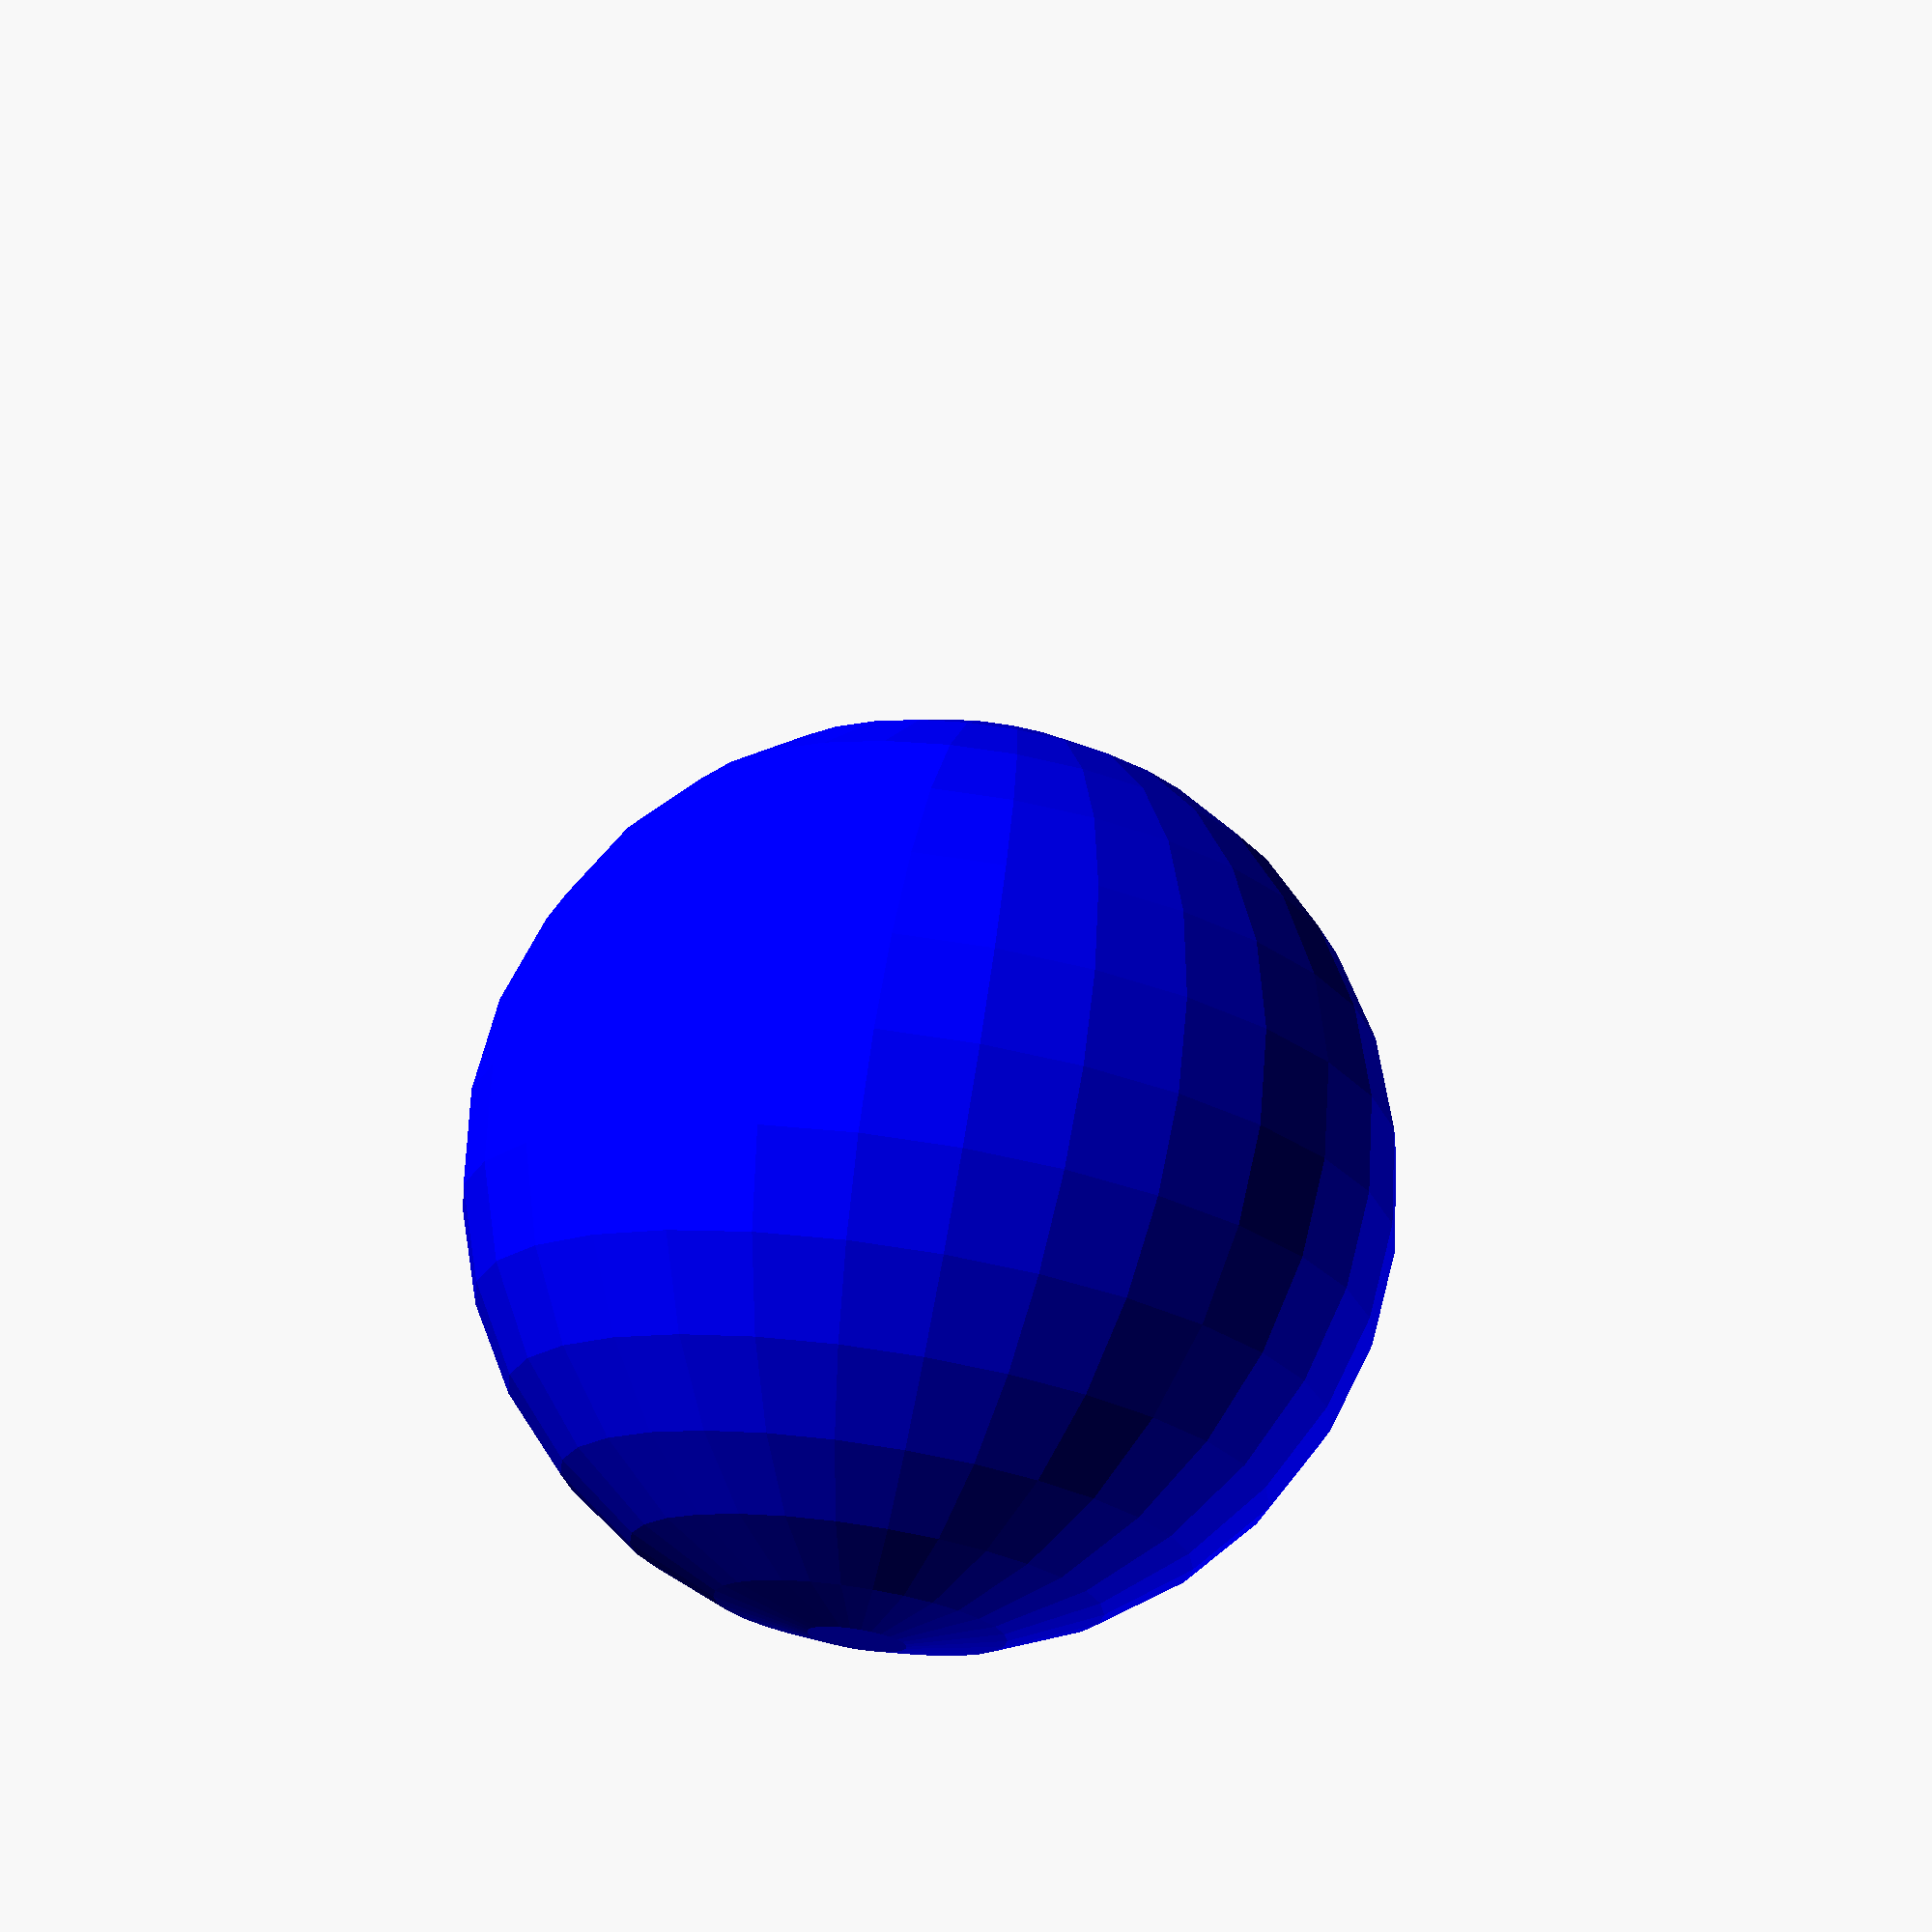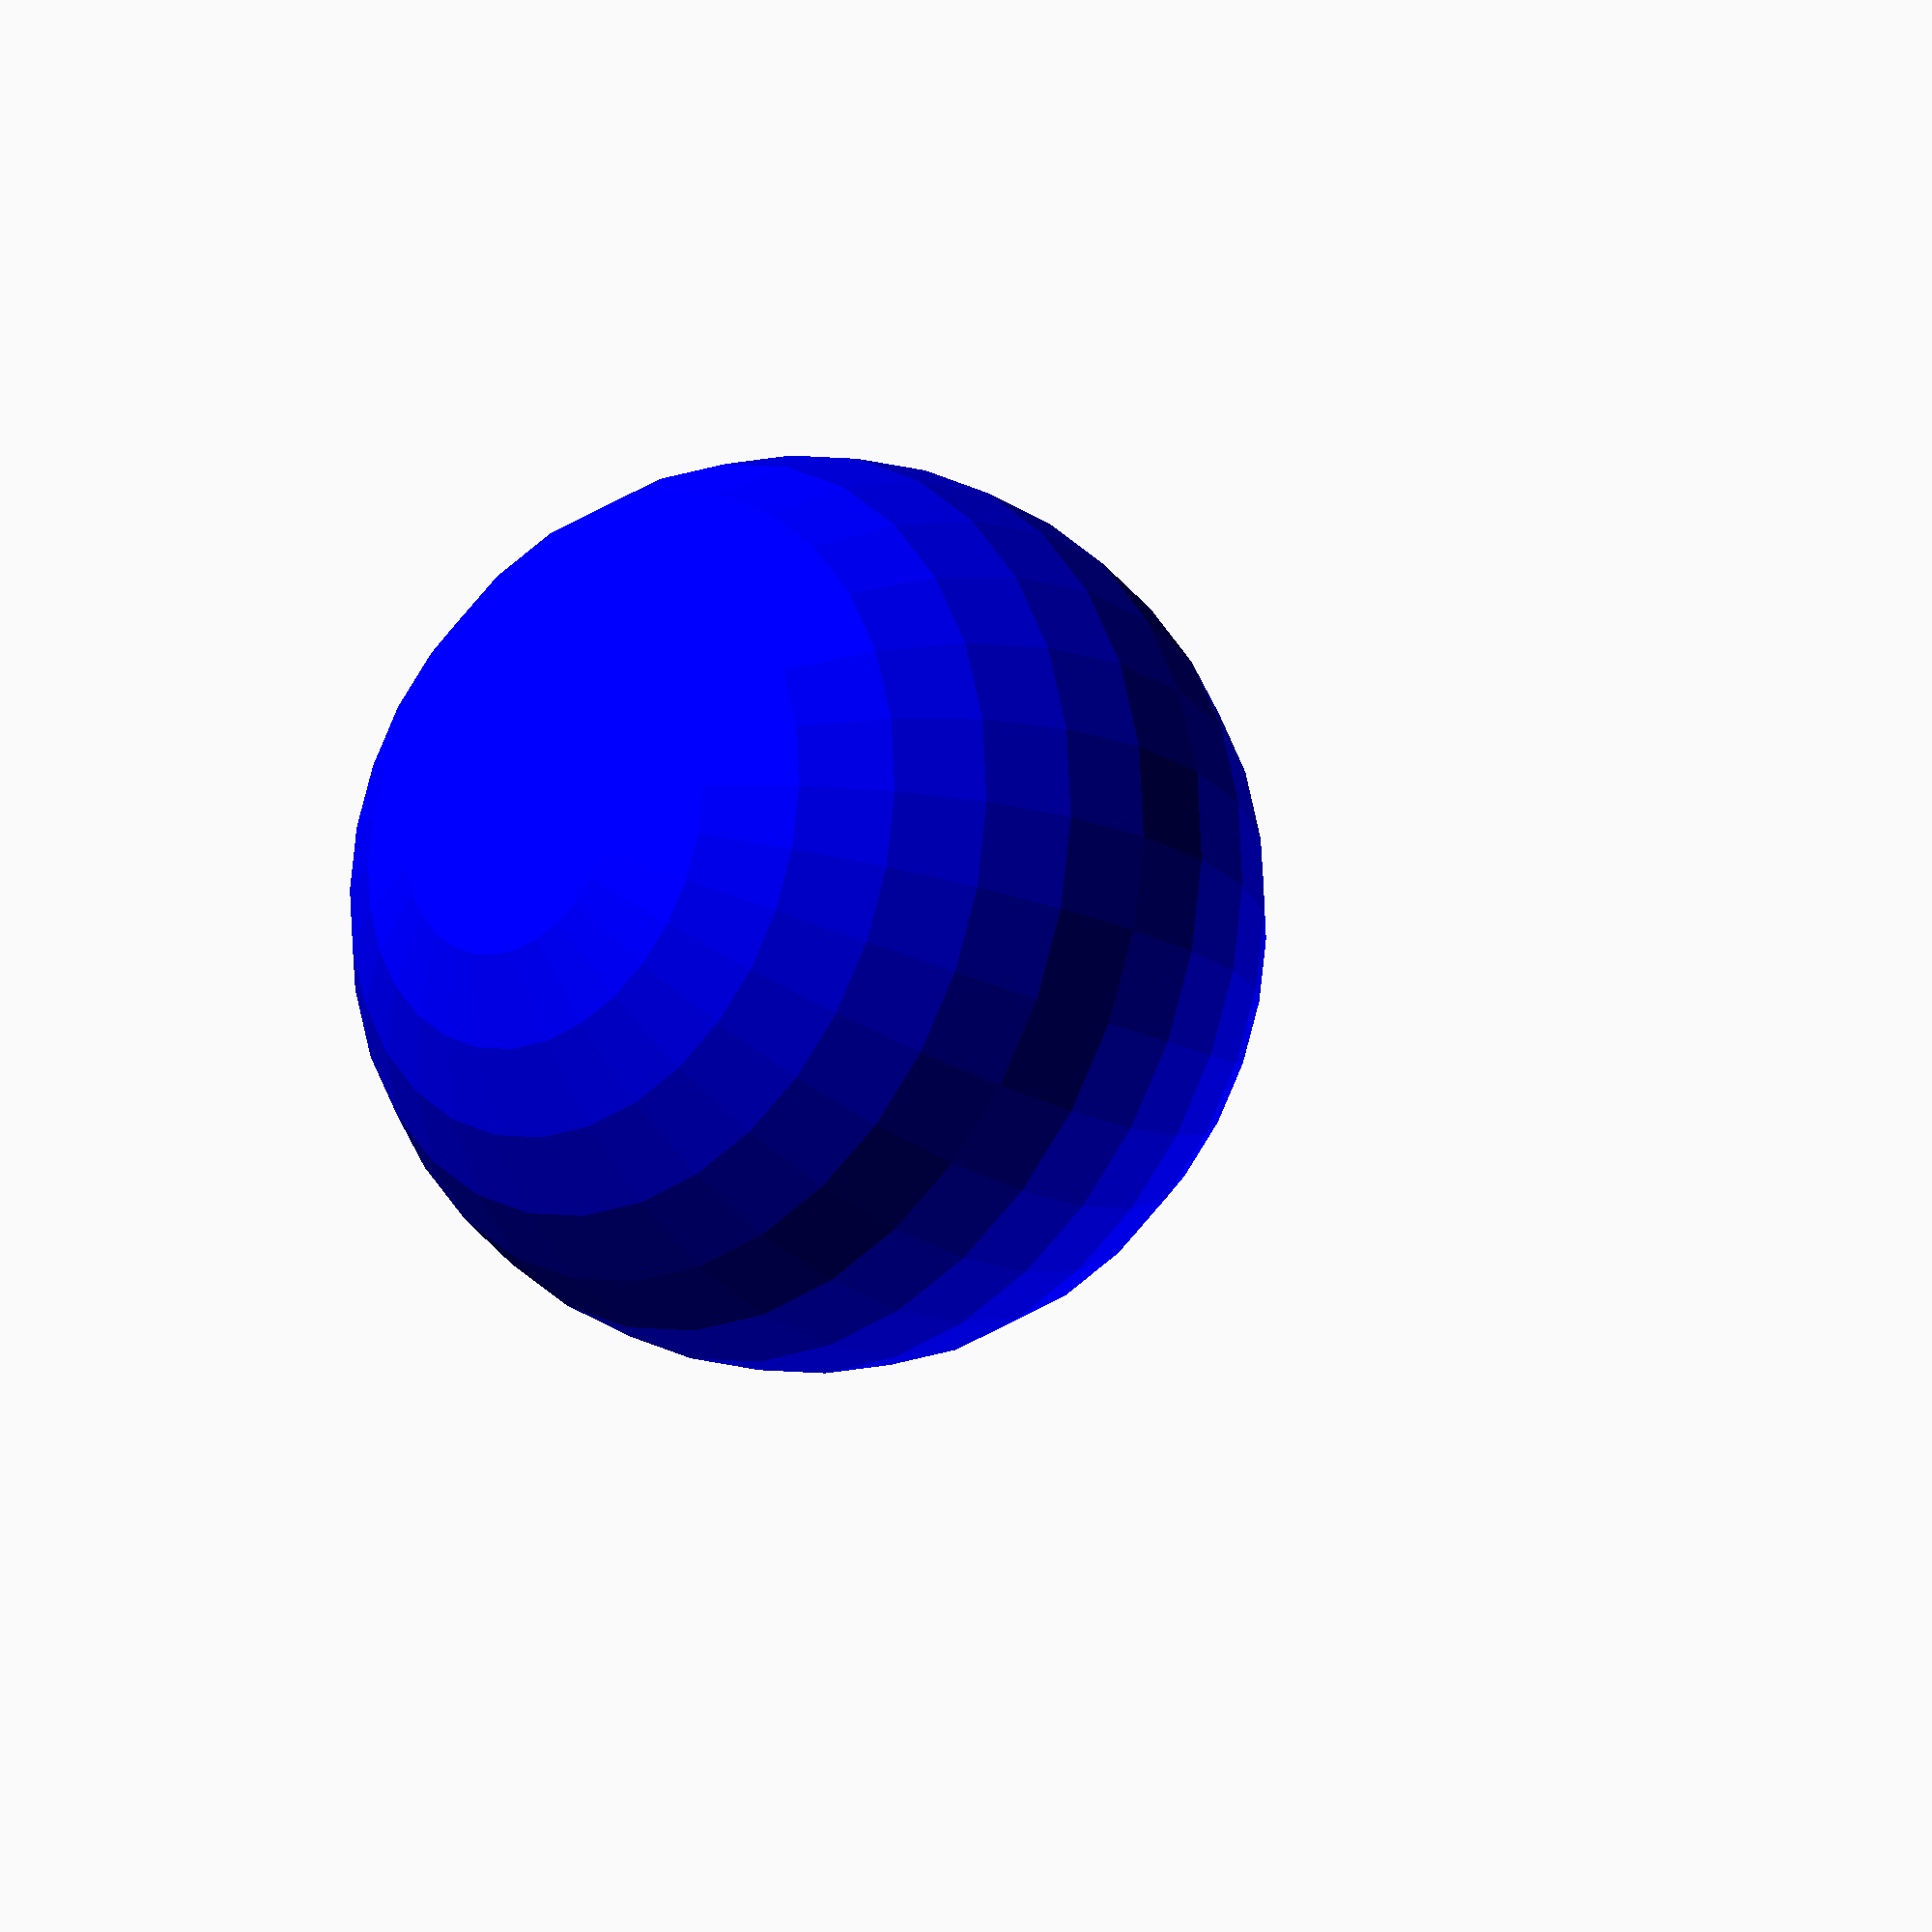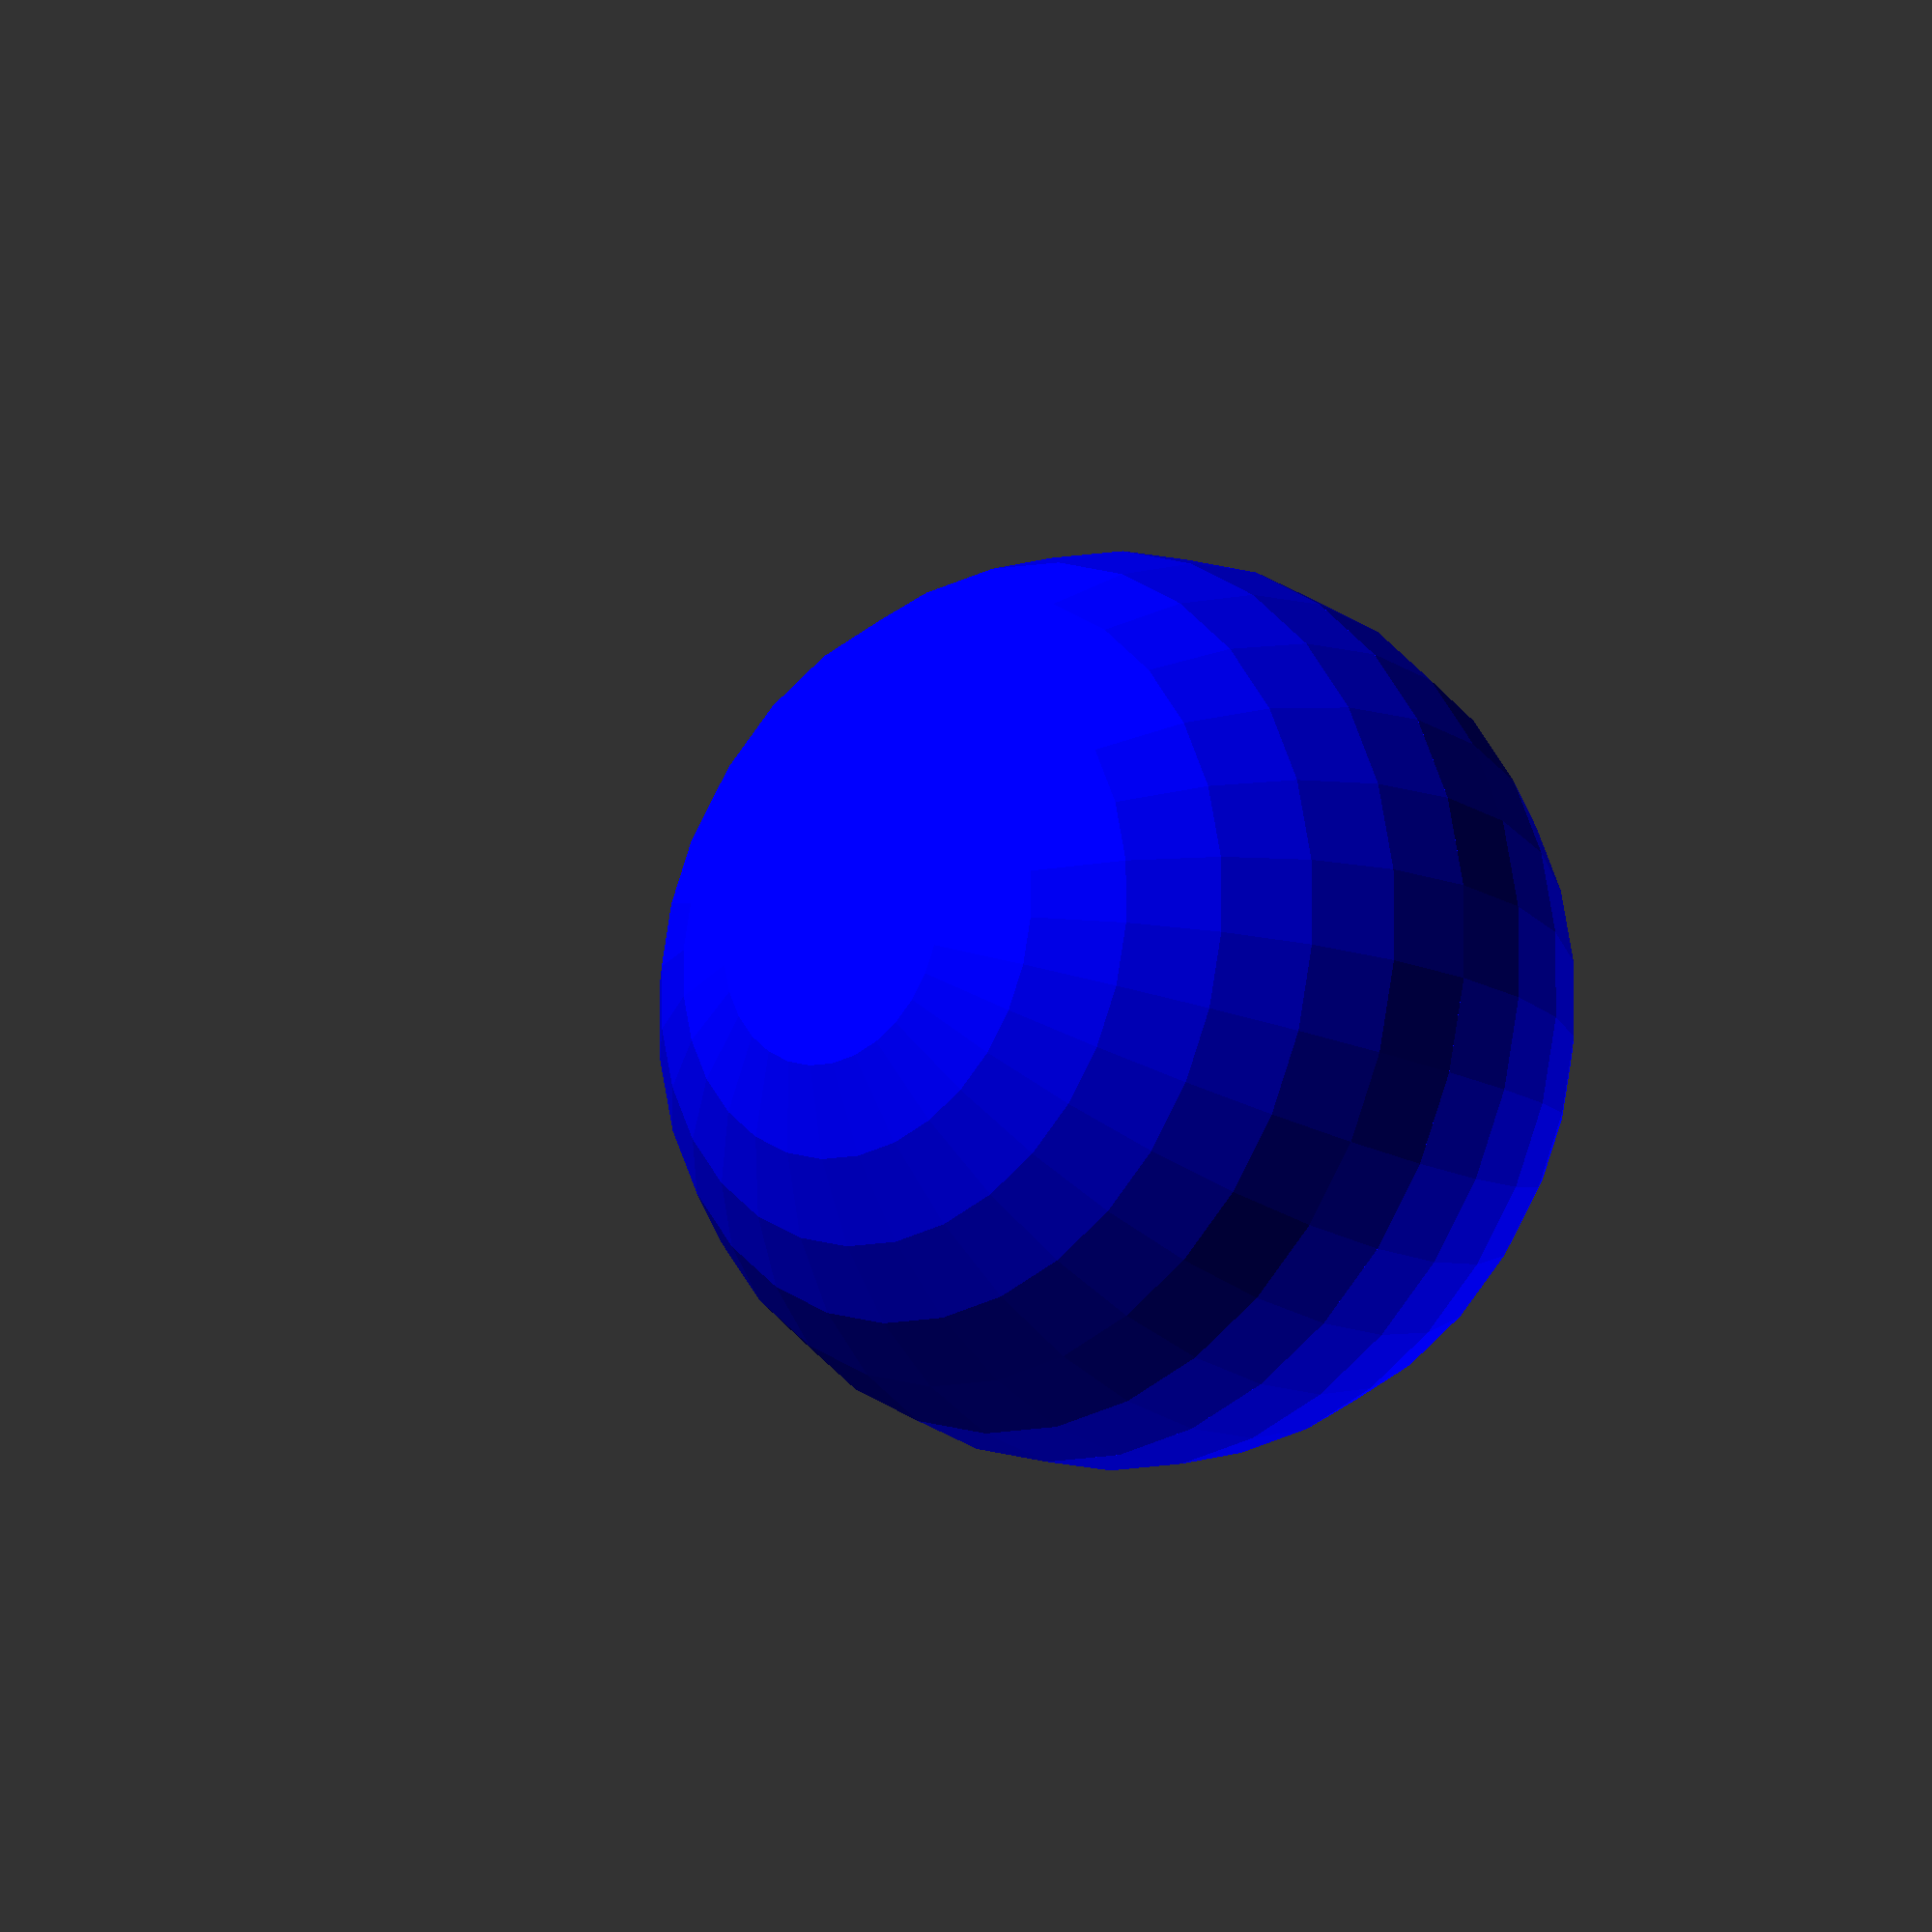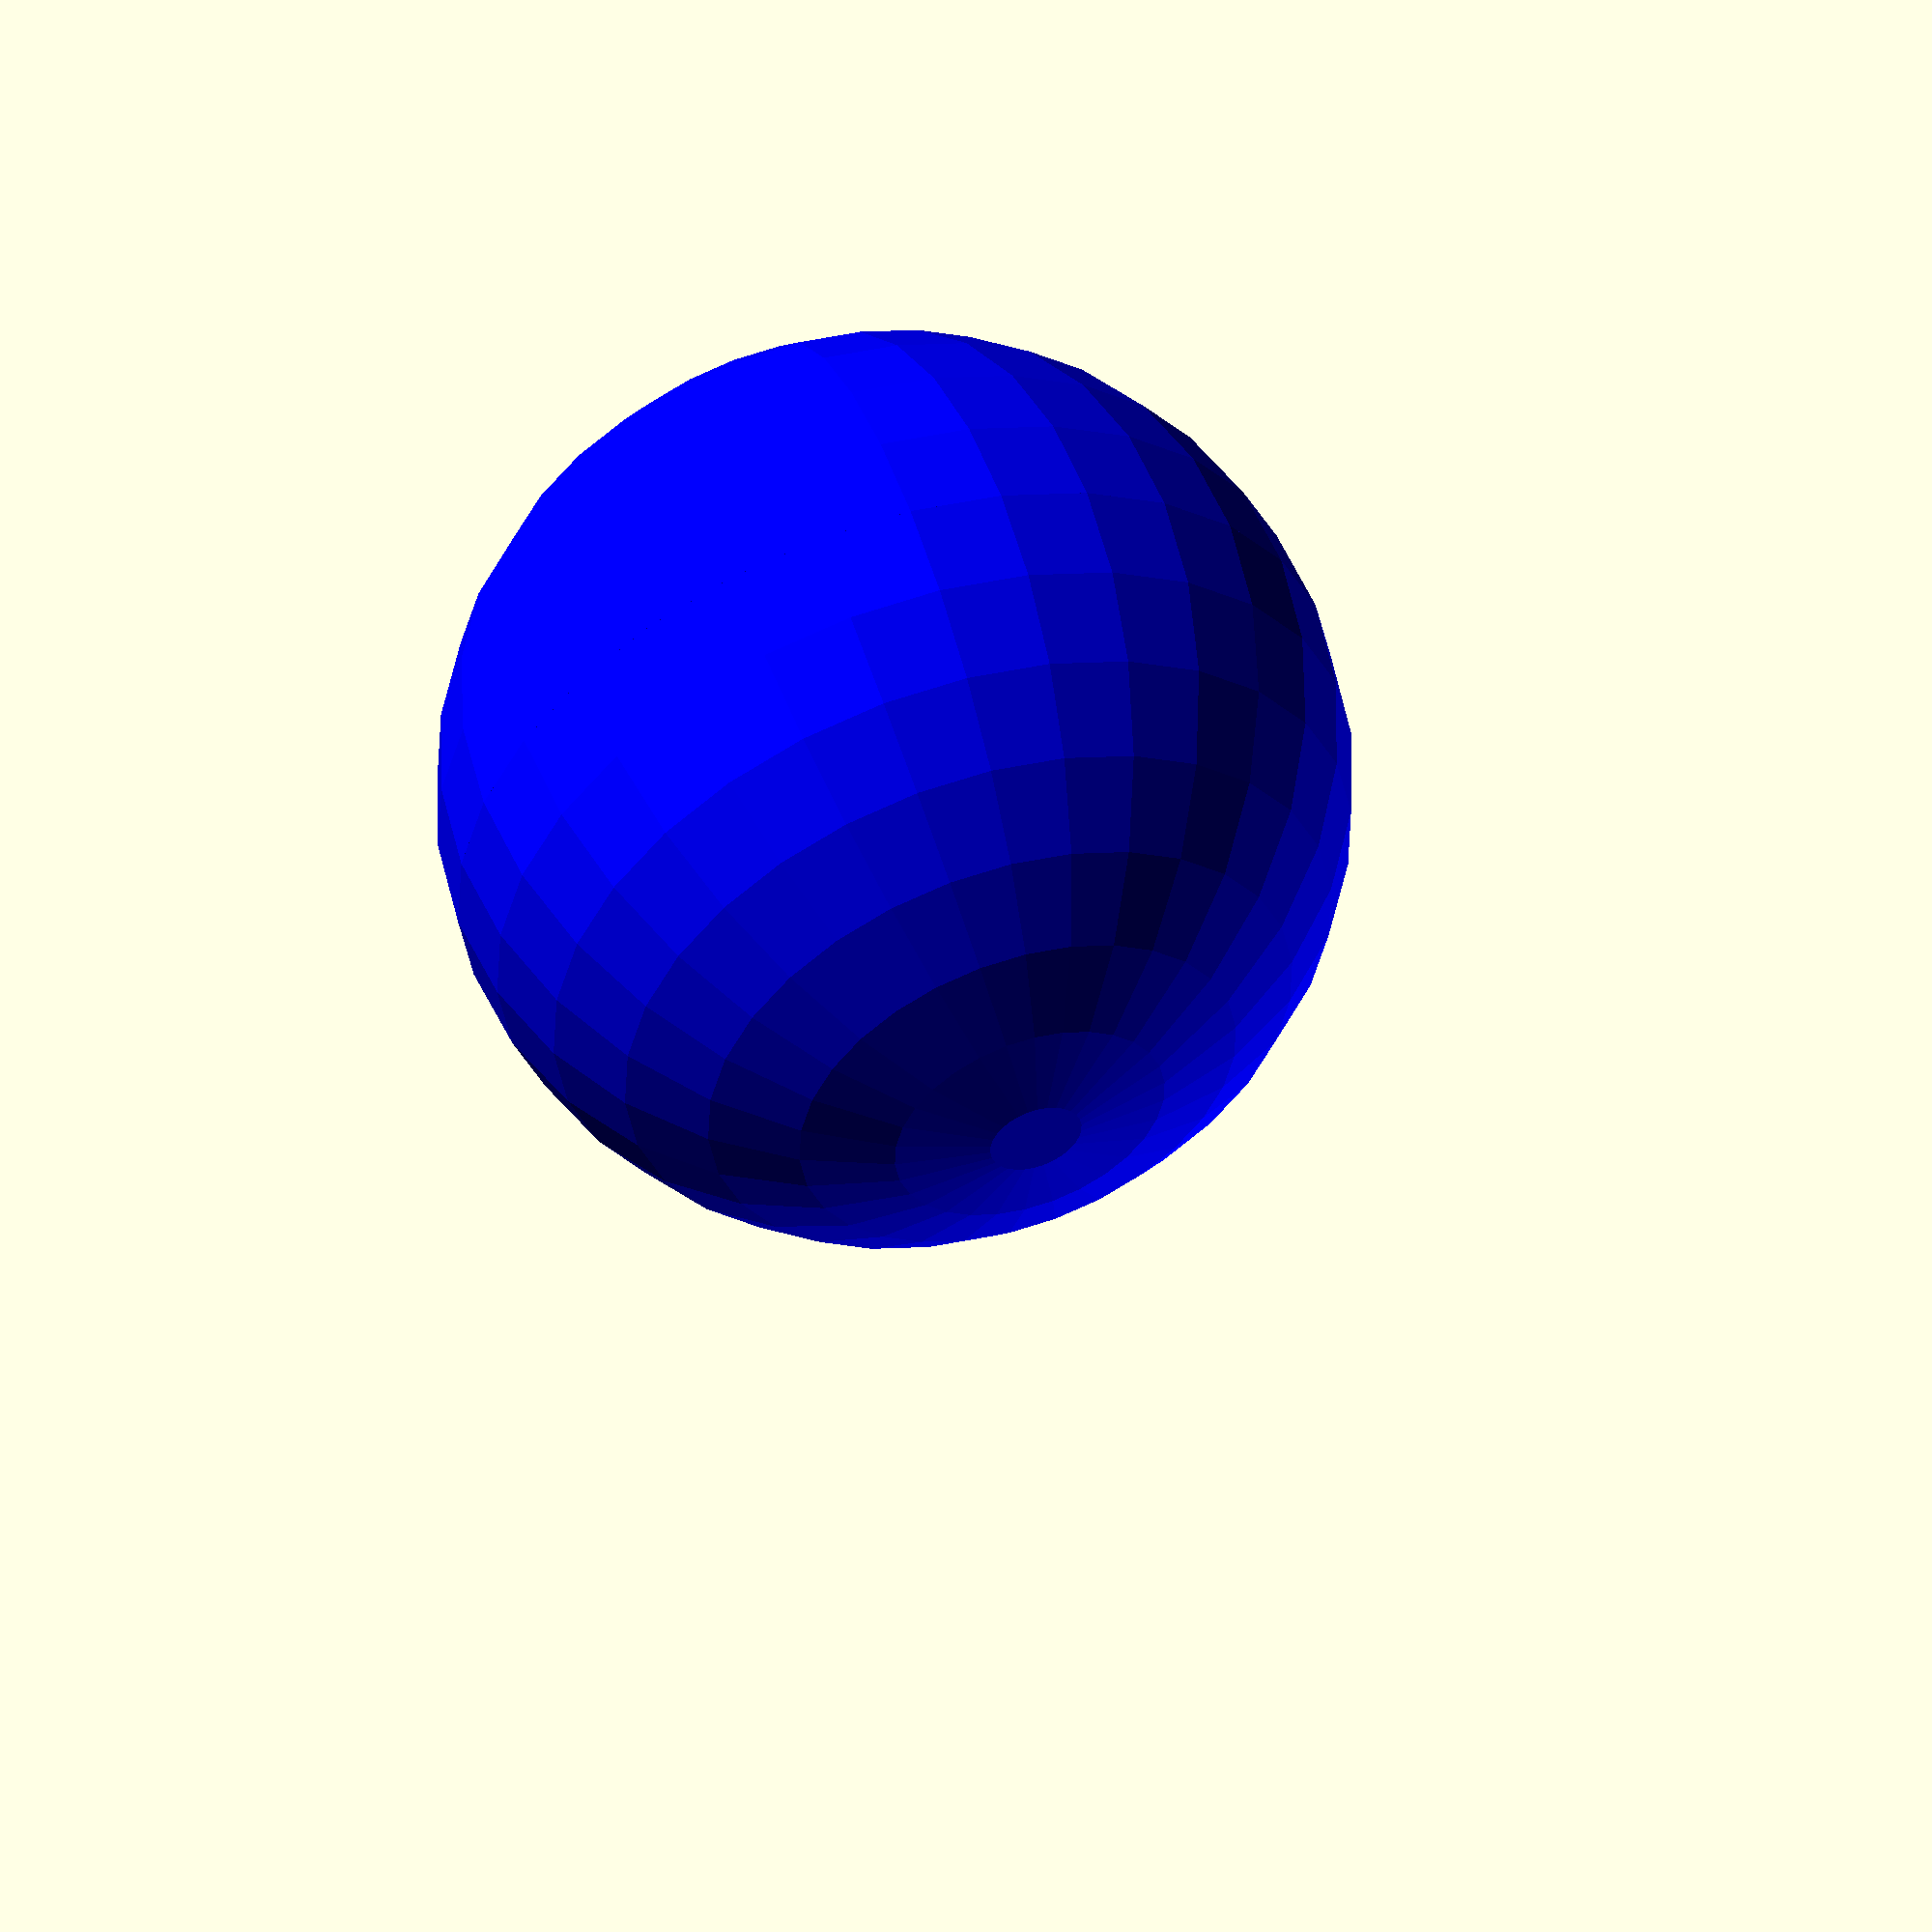
<openscad>
//
// CSG rendering issue:
// This results in a blue sphere rather than a sphere consisting of red/blue half spheres
// The reason is likely that OpenCSG doesn't track
// which positive object is the source of what depth fragment and thus lets the last rendered object win.
//

color([1,0,0]) translate([0,0,0]) intersection() {
  sphere(10);
  translate([0,0,10]) cube([20,20,20],center=true);
}

color([0,0,1]) difference() { 
  sphere(10);
  translate([0,0,10]) cube([20,20,20],center=true);
}

</openscad>
<views>
elev=109.5 azim=108.0 roll=351.3 proj=p view=wireframe
elev=17.8 azim=21.6 roll=223.1 proj=o view=wireframe
elev=14.8 azim=305.6 roll=40.7 proj=o view=solid
elev=126.6 azim=272.1 roll=198.0 proj=o view=wireframe
</views>
